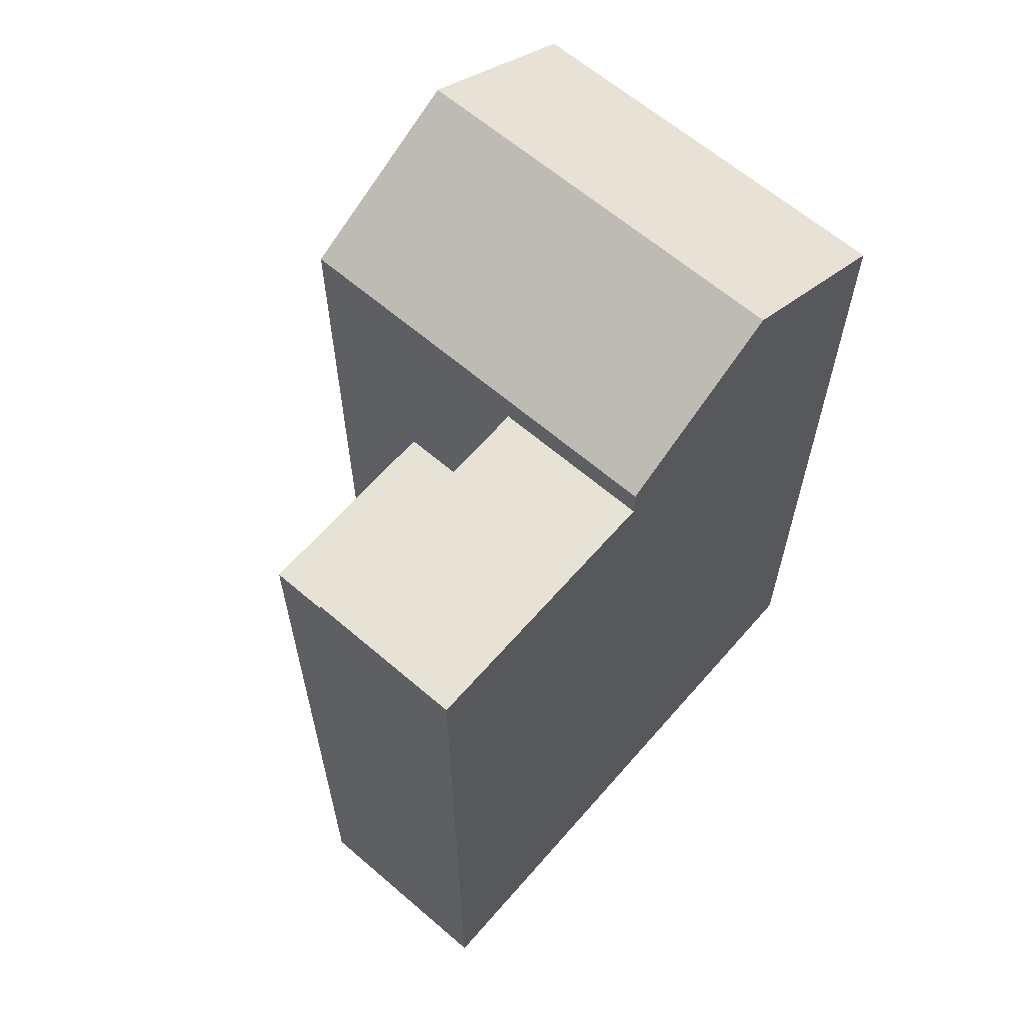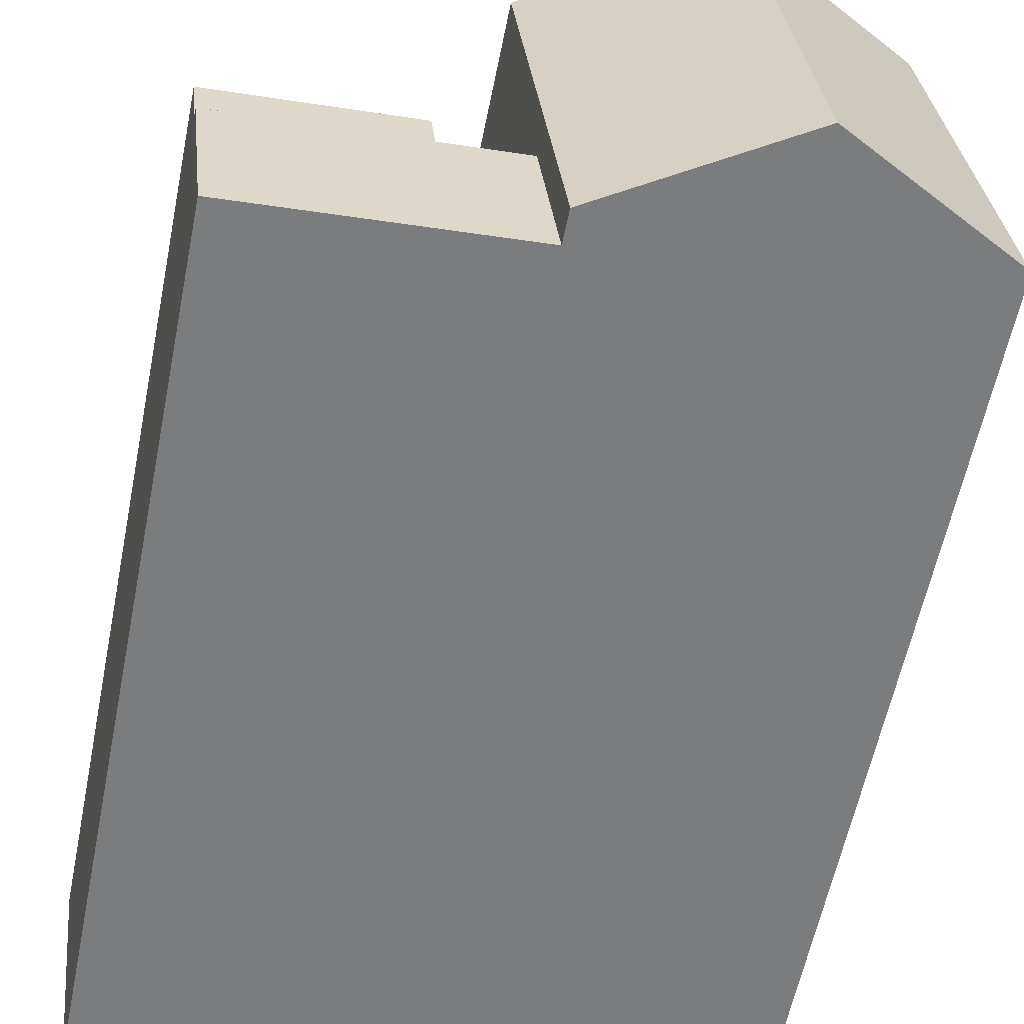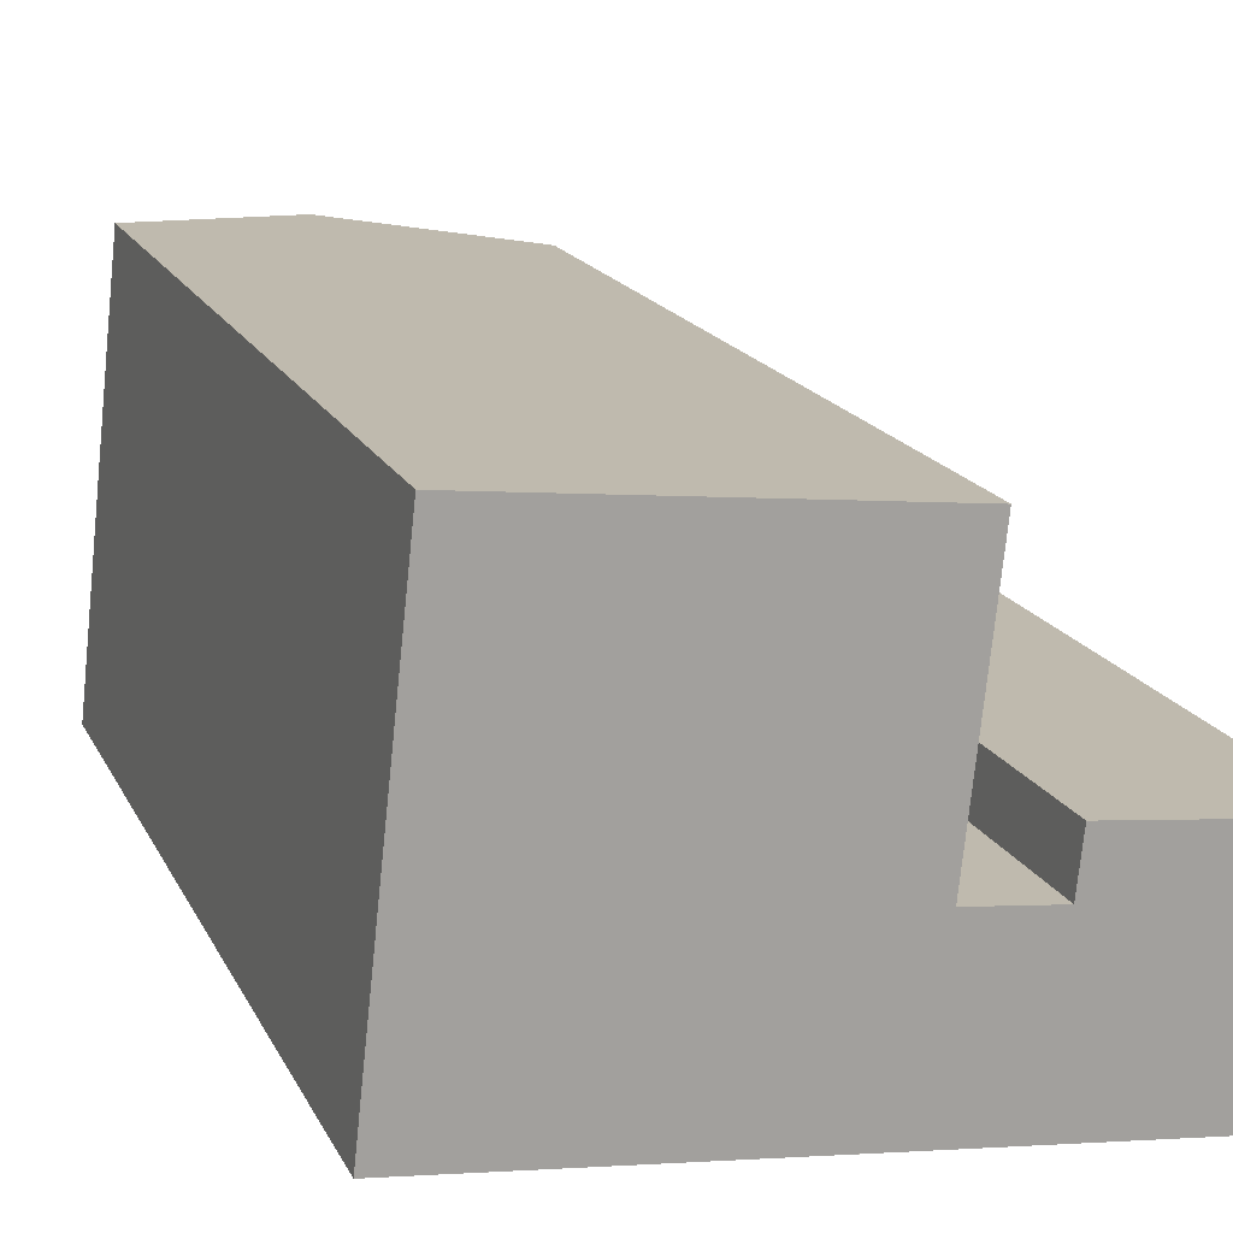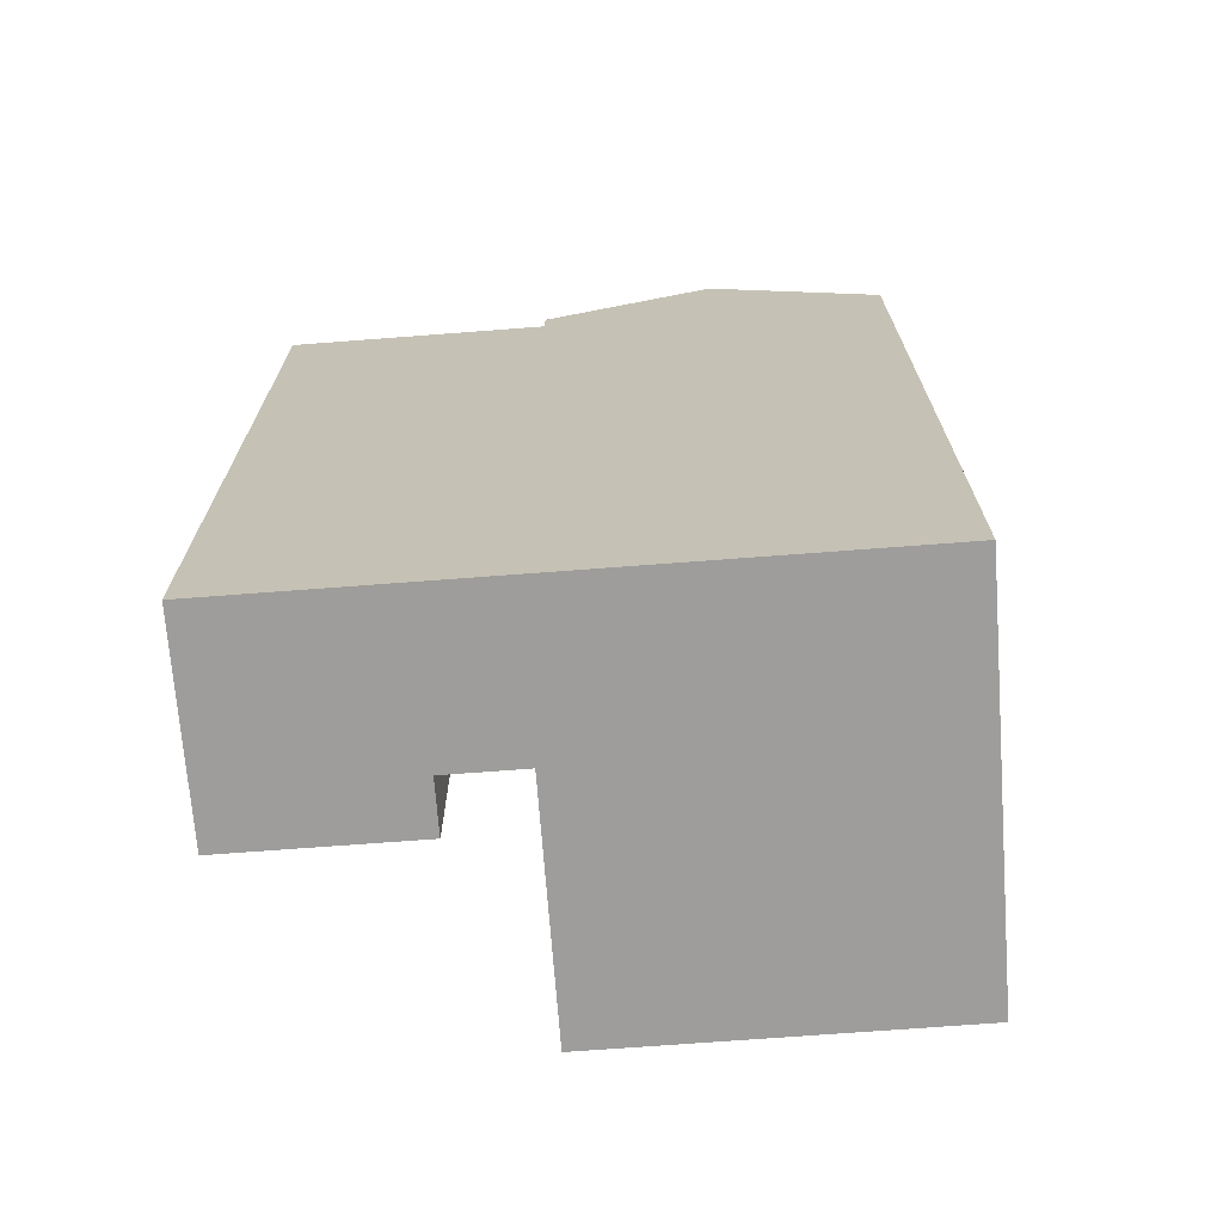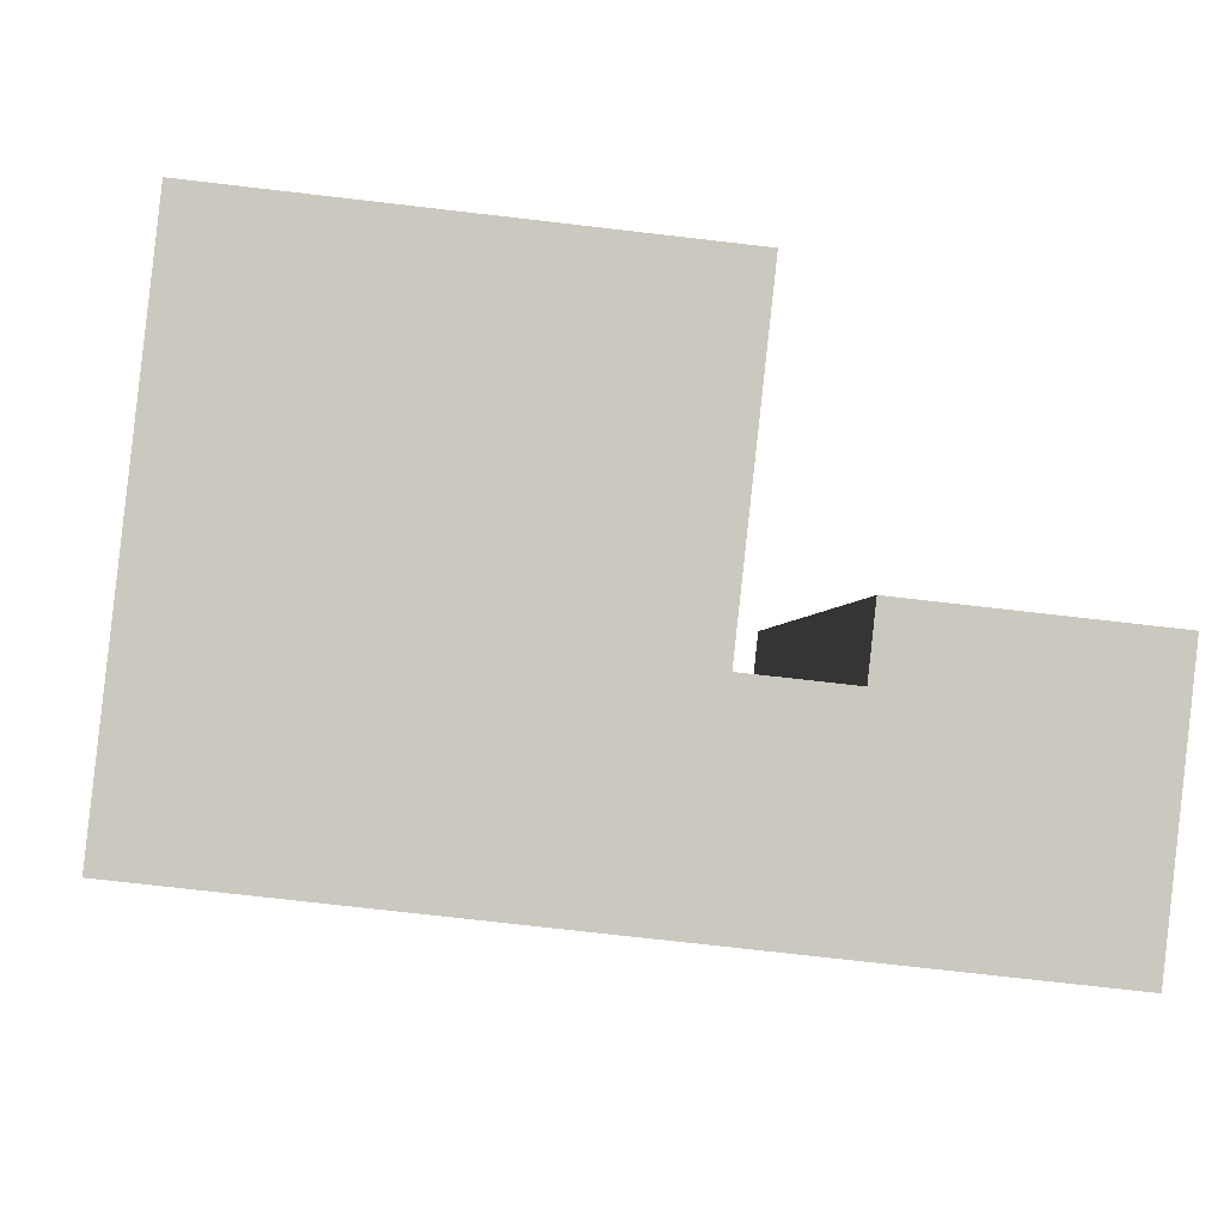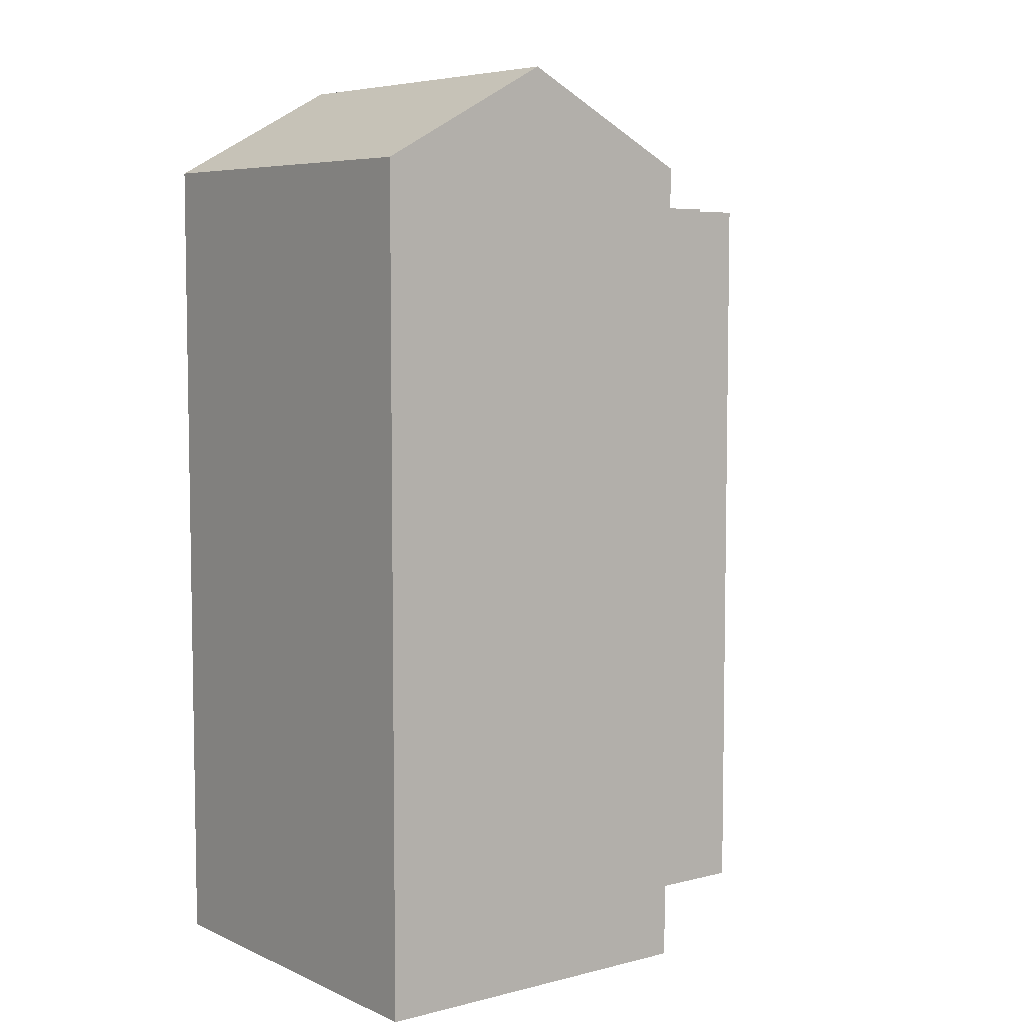
<metadata>
{"format":"obj","ext":"obj","renderer":"f3d","projection":"perspective","resolution":1024,"background":"white","views":[{"elev":63.4,"azim":137.2,"up":"+Y"},{"elev":-59.5,"azim":168.6,"up":"+Z"},{"elev":16.9,"azim":-19.0,"up":"+Z"},{"elev":-70.6,"azim":-169.4,"up":"+Y"},{"elev":-1.8,"azim":-2.3,"up":"+Z"},{"elev":6.3,"azim":-31.1,"up":"+Y"}]}
</metadata>
<code>
v  17.9 -2.412e-16 3.939
v  12.52 -1.86e-16 3.038
v  17.74 -1.51e-16 2.466
v  12.68 -2.762e-16 4.511
v  12.04 8.08e-17 -1.32
v  17.26 1.158e-16 -1.891
v  9.87 6.623e-17 -1.082
v  0 0 0
v  0.4775 -2.668e-16 4.357
v  10.35 -2.006e-16 3.276
v  11.1 -6.186e-16 10.1
v  1.226 -6.848e-16 11.18
v  10.35 22.86 3.275
v  17.26 22.86 -1.892
v  9.871 22.86 -1.082
v  17.74 22.86 2.465
v  17.74 22.7 2.465
v  12.68 22.7 4.51
v  17.9 22.7 3.938
v  12.52 22.7 3.037
v  0.0005169 23.71 -0.0007491
v  6.161 26.36 10.64
v  4.936 26.36 -0.5416
v  1.226 23.71 11.18
v  9.871 23.71 -1.082
v  11.1 23.71 10.1
v  17.26 22.7 -1.892
v  0.0004988 22.86 -0.0007222
v  1.226 22.86 11.18
v  10.35 22.7 3.275
v  12.52 22.54 3.037
v  11.1 22.86 10.1
g defaultobject
f 1 2 3
f 2 1 4
f 3 5 6
f 5 3 7
f 7 3 8
f 8 3 2
f 8 2 9
f 9 2 10
f 9 10 11
f 9 11 12
f 13 14 15
f 14 13 16
f 17 18 19
f 18 17 20
f 21 22 23
f 22 21 24
f 25 22 26
f 22 25 23
f 5 27 6
f 27 5 7
f 27 7 8
f 27 8 28
f 27 28 14
f 14 28 15
f 15 28 25
f 25 28 23
f 23 28 21
f 29 9 12
f 9 29 8
f 8 29 28
f 28 29 24
f 28 24 21
f 2 30 10
f 30 2 31
f 30 31 13
f 13 31 20
f 13 20 16
f 16 20 17
f 16 17 14
f 27 3 6
f 3 27 1
f 1 27 17
f 1 17 19
f 17 27 14
f 10 32 11
f 32 10 30
f 32 30 26
f 26 30 13
f 26 13 25
f 25 13 15
f 11 29 12
f 29 11 32
f 29 32 24
f 24 32 22
f 22 32 26
f 1 18 4
f 18 1 19
f 4 31 2
f 31 4 18
f 31 18 20

</code>
